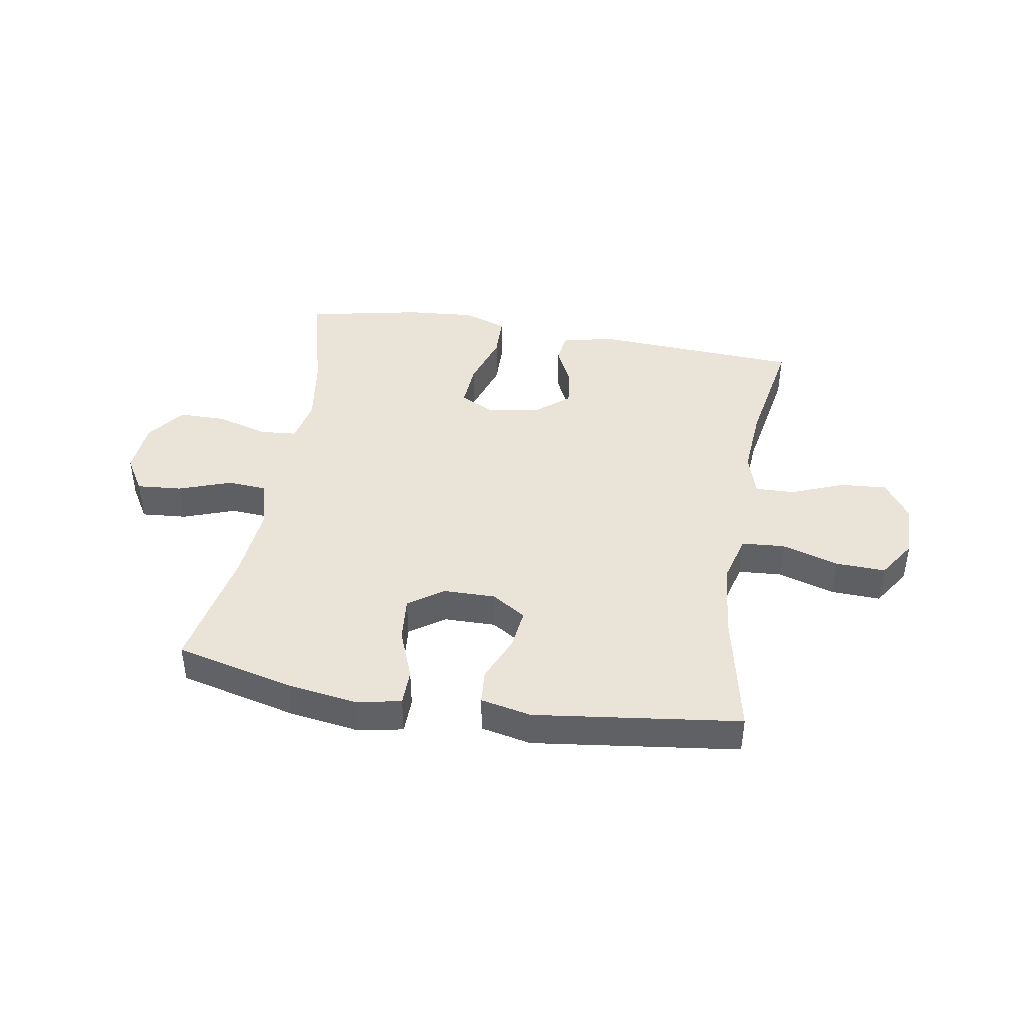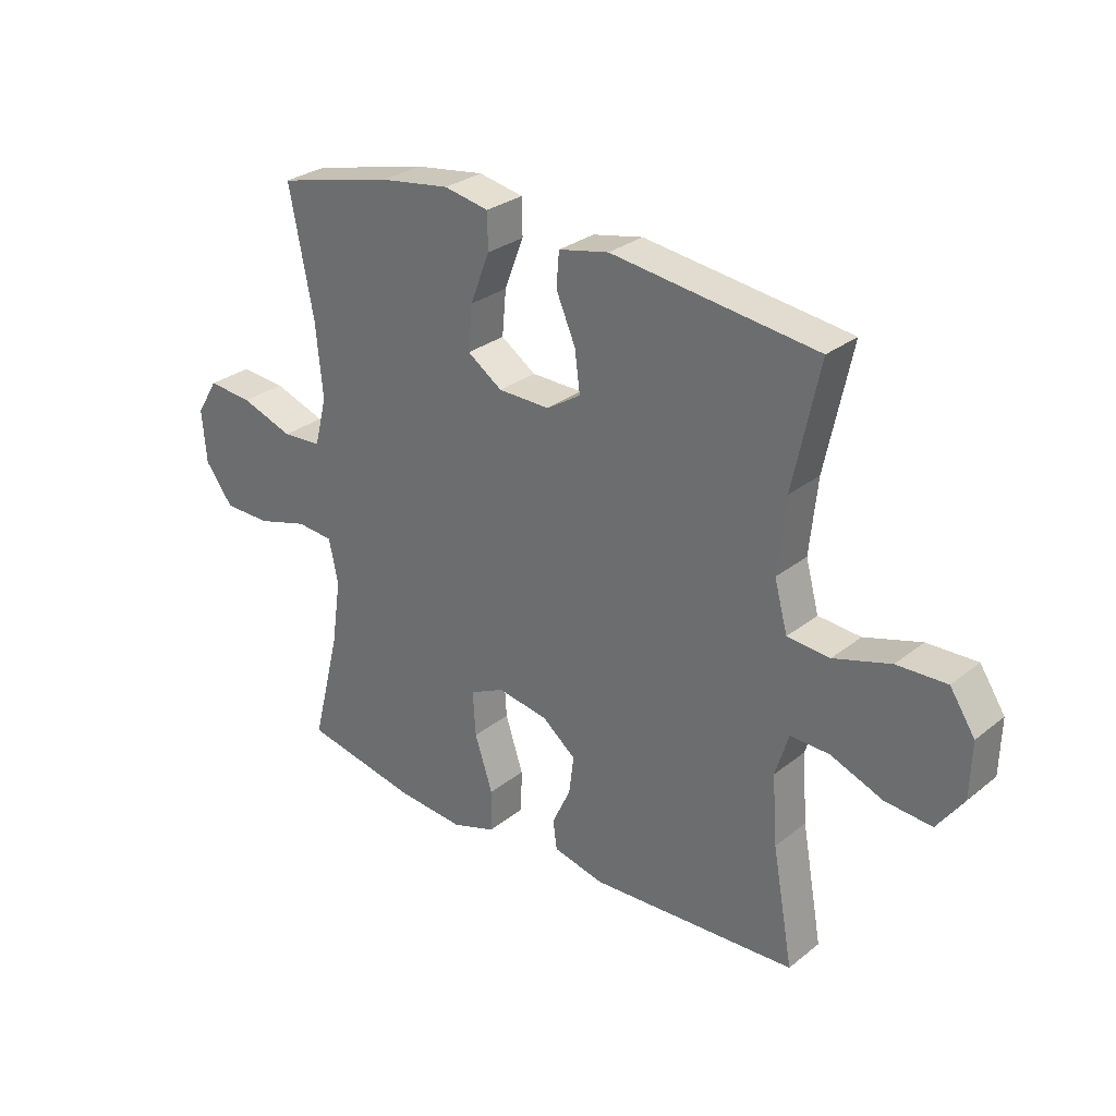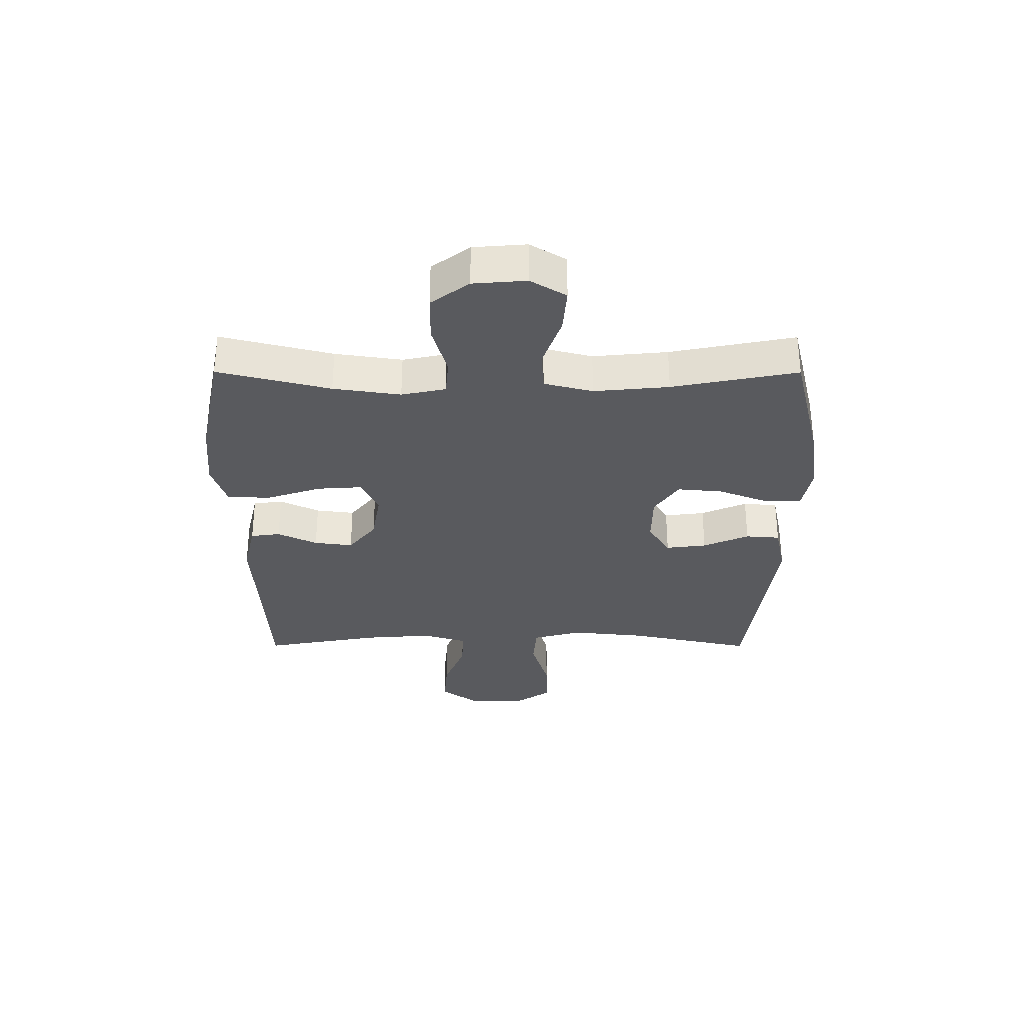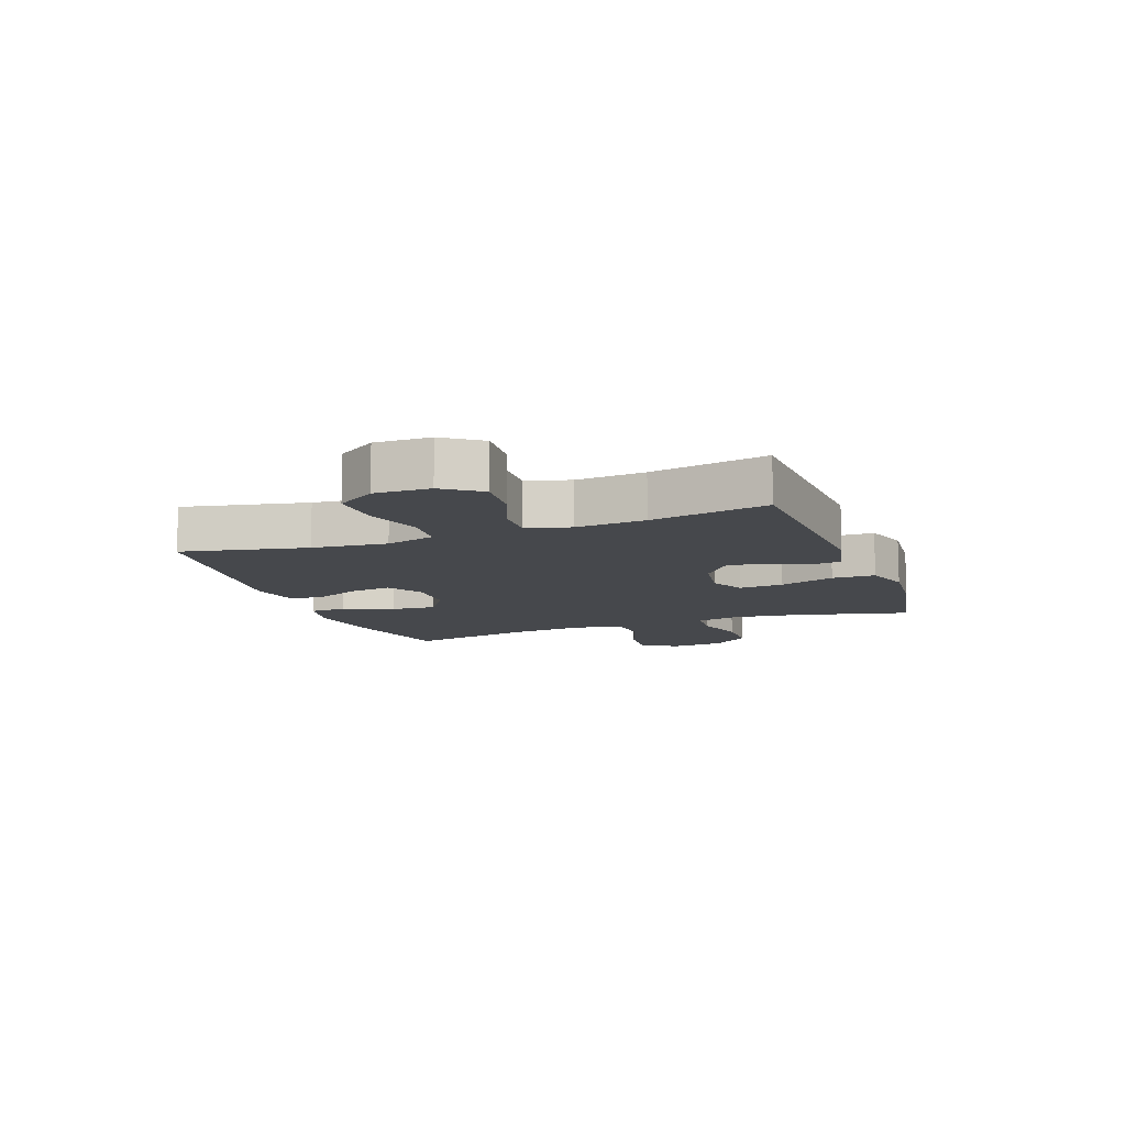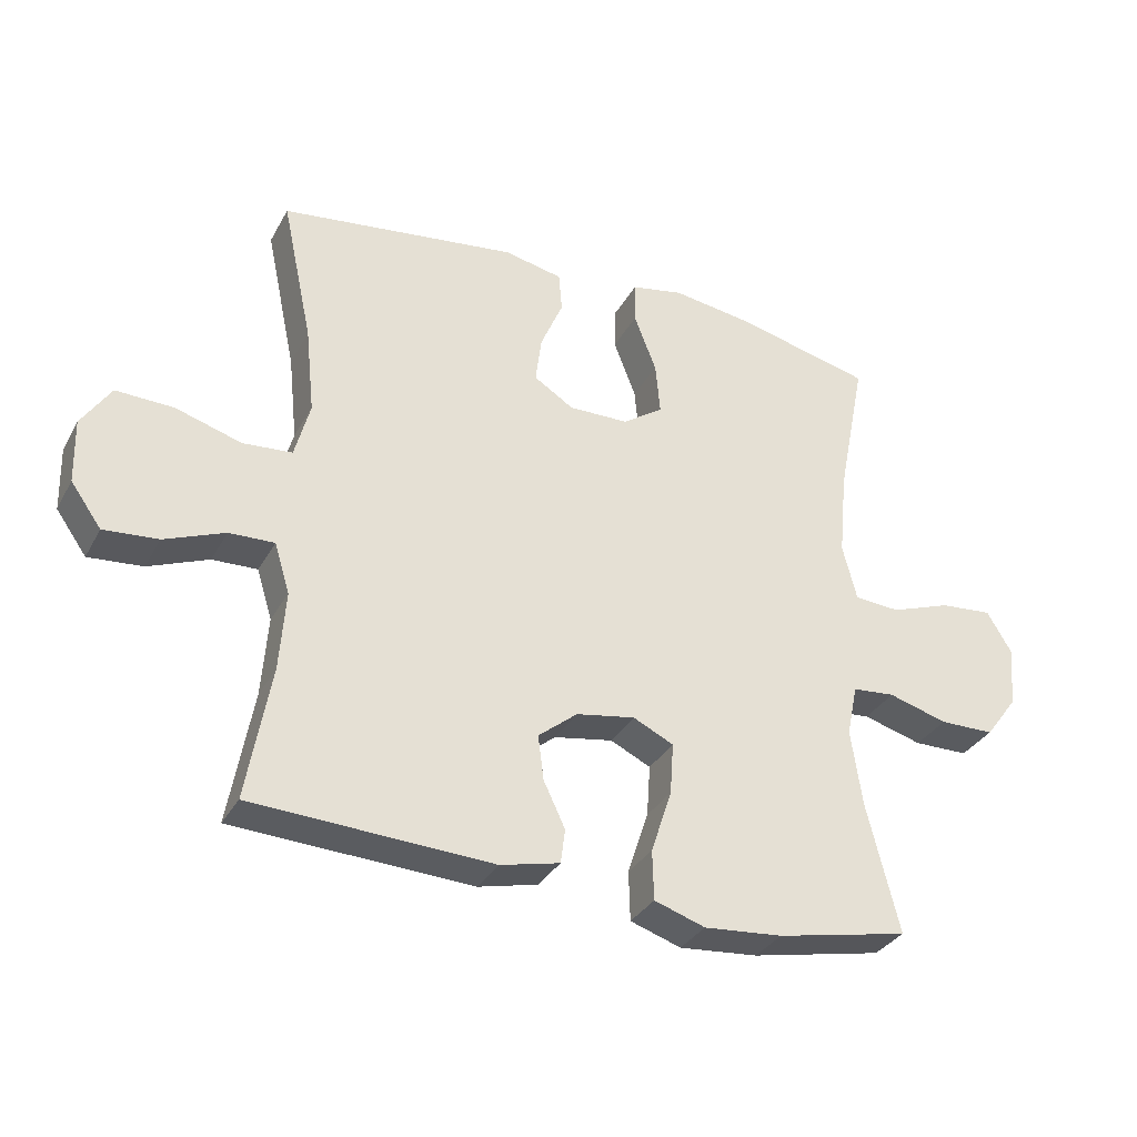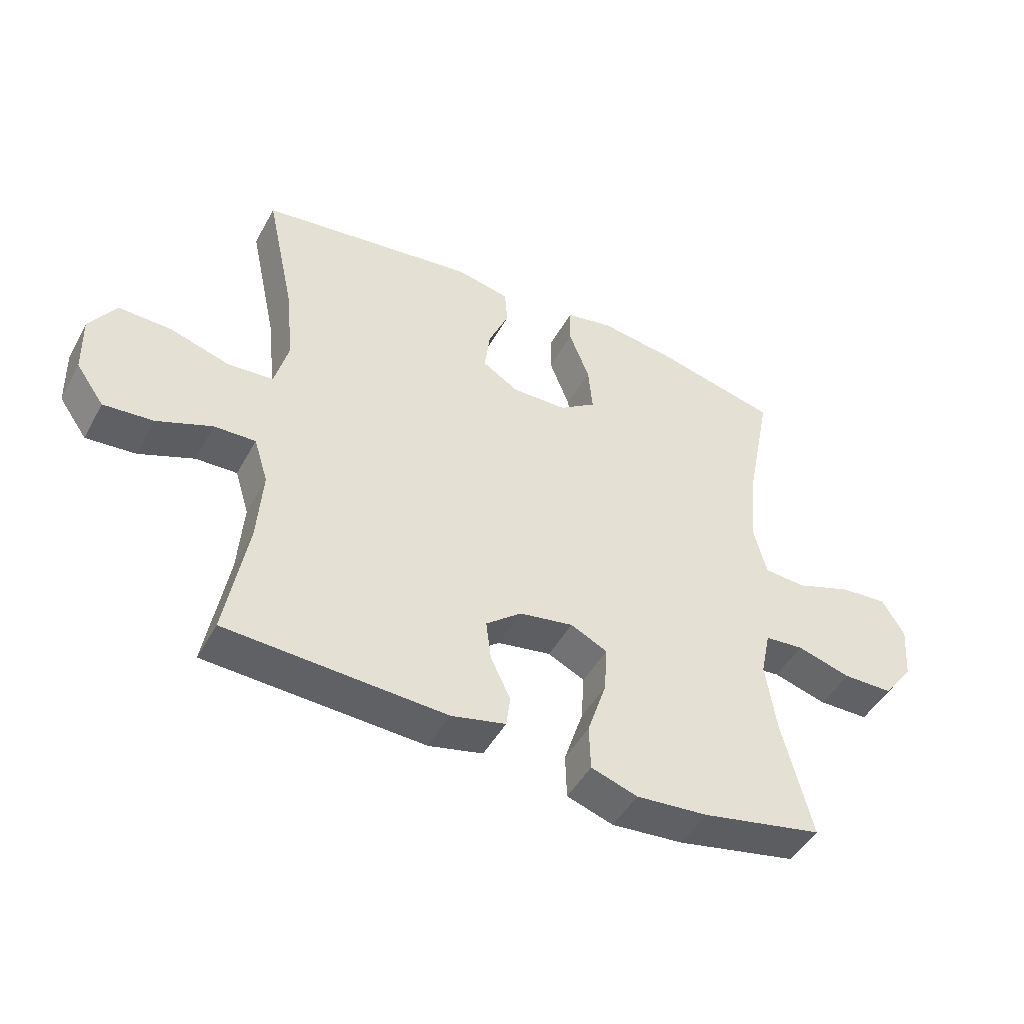
<metadata>
{"format":"obj","ext":"obj","renderer":"f3d","projection":"perspective","resolution":1024,"background":"white","views":[{"elev":43.0,"azim":9.6,"up":"+Y"},{"elev":28.9,"azim":40.6,"up":"+Z"},{"elev":-31.8,"azim":-90.1,"up":"+Y"},{"elev":-11.1,"azim":110.3,"up":"+Y"},{"elev":-32.7,"azim":155.2,"up":"+Z"},{"elev":-46.9,"azim":152.5,"up":"+Z"}]}
</metadata>
<code>
o path5012
v -0.3025 0.0375 -0.5467
v -0.1819 0.0375 -0.5569
v -0.1041 0.0375 -0.531
v -0.102 0.0375 -0.4552
v -0.1338 0.0375 -0.3581
v -0.1391 0.0375 -0.2791
v -0.07715 0.0375 -0.2492
v 0.0131 0.0375 -0.2647
v 0.07299 0.0375 -0.3131
v 0.06437 0.0375 -0.3812
v 0.03125 0.0375 -0.451
v 0.03816 0.0375 -0.5032
v 0.1293 0.0375 -0.5246
v 0.4972 0.0375 -0.5054
v 0.4602 0.0375 -0.2995
v 0.4512 0.0375 -0.1776
v 0.4748 0.0375 -0.1009
v 0.5444 0.0375 -0.1032
v 0.6368 0.0375 -0.1398
v 0.72 0.0375 -0.1467
v 0.7669 0.0375 -0.0807
v 0.7695 0.0375 0.01726
v 0.7248 0.0375 0.0852
v 0.6365 0.0375 0.08219
v 0.5355 0.0375 0.05147
v 0.4598 0.0375 0.0573
v 0.4364 0.0375 0.144
v 0.4502 0.0375 0.276
v 0.4972 0.0375 0.4963
v 0.1323 0.0375 0.5433
v 0.04293 0.0375 0.5244
v 0.03803 0.0375 0.4641
v 0.07279 0.0375 0.3834
v 0.08191 0.0375 0.3115
v 0.02102 0.0375 0.2731
v -0.07056 0.0375 0.2744
v -0.1326 0.0375 0.317
v -0.1254 0.0375 0.3967
v -0.09106 0.0375 0.4855
v -0.09209 0.0375 0.5496
v -0.1718 0.0375 0.5652
v -0.296 0.0375 0.547
v -0.5047 0.0375 0.4963
v -0.4615 0.0375 0.2759
v -0.449 0.0375 0.144
v -0.4708 0.0375 0.05773
v -0.5409 0.0375 0.05292
v -0.6338 0.0375 0.08575
v -0.7137 0.0375 0.09254
v -0.7516 0.0375 0.02994
v -0.7441 0.0375 -0.06398
v -0.6943 0.0375 -0.1308
v -0.6103 0.0375 -0.1315
v -0.5195 0.0375 -0.1054
v -0.4545 0.0375 -0.111
v -0.4381 0.0375 -0.189
v -0.4554 0.0375 -0.3076
v -0.5047 0.0375 -0.5054
v -0.3025 -0.0375 -0.5467
v -0.1819 -0.0375 -0.5569
v -0.1041 -0.0375 -0.531
v -0.102 -0.0375 -0.4552
v -0.1338 -0.0375 -0.3581
v -0.1391 -0.0375 -0.2791
v -0.07715 -0.0375 -0.2492
v 0.0131 -0.0375 -0.2647
v 0.07299 -0.0375 -0.3131
v 0.06437 -0.0375 -0.3812
v 0.03125 -0.0375 -0.451
v 0.03816 -0.0375 -0.5032
v 0.1293 -0.0375 -0.5246
v 0.4972 -0.0375 -0.5054
v 0.4602 -0.0375 -0.2995
v 0.4512 -0.0375 -0.1776
v 0.4748 -0.0375 -0.1009
v 0.5444 -0.0375 -0.1032
v 0.6368 -0.0375 -0.1398
v 0.72 -0.0375 -0.1467
v 0.7669 -0.0375 -0.0807
v 0.7695 -0.0375 0.01726
v 0.7248 -0.0375 0.0852
v 0.6365 -0.0375 0.08219
v 0.5355 -0.0375 0.05147
v 0.4598 -0.0375 0.0573
v 0.4364 -0.0375 0.144
v 0.4502 -0.0375 0.276
v 0.4972 -0.0375 0.4963
v 0.1323 -0.0375 0.5433
v 0.04293 -0.0375 0.5244
v 0.03803 -0.0375 0.4641
v 0.07279 -0.0375 0.3834
v 0.08191 -0.0375 0.3115
v 0.02102 -0.0375 0.2731
v -0.07056 -0.0375 0.2744
v -0.1326 -0.0375 0.317
v -0.1254 -0.0375 0.3967
v -0.09106 -0.0375 0.4855
v -0.09209 -0.0375 0.5496
v -0.1718 -0.0375 0.5652
v -0.296 -0.0375 0.547
v -0.5047 -0.0375 0.4963
v -0.4615 -0.0375 0.2759
v -0.449 -0.0375 0.144
v -0.4708 -0.0375 0.05773
v -0.5409 -0.0375 0.05292
v -0.6338 -0.0375 0.08575
v -0.7137 -0.0375 0.09254
v -0.7516 -0.0375 0.02994
v -0.7441 -0.0375 -0.06398
v -0.6943 -0.0375 -0.1308
v -0.6103 -0.0375 -0.1315
v -0.5195 -0.0375 -0.1054
v -0.4545 -0.0375 -0.111
v -0.4381 -0.0375 -0.189
v -0.4554 -0.0375 -0.3076
v -0.5047 -0.0375 -0.5054
v -0.3025 0.0375 -0.5467
v -0.1819 0.0375 -0.5569
v -0.1041 0.0375 -0.531
v -0.1041 0.0375 -0.531
v -0.102 0.0375 -0.4552
v 0.03816 0.0375 -0.5032
v 0.03816 0.0375 -0.5032
v 0.1293 0.0375 -0.5246
v -0.5047 0.0375 -0.5054
v -0.5047 0.0375 -0.5054
v 0.4972 0.0375 -0.5054
v 0.4972 0.0375 -0.5054
v 0.03125 0.0375 -0.451
v -0.1338 0.0375 -0.3581
v 0.06437 0.0375 -0.3812
v -0.4554 0.0375 -0.3076
v 0.4602 0.0375 -0.2995
v 0.07299 0.0375 -0.3131
v -0.1391 0.0375 -0.2791
v -0.1391 0.0375 -0.2791
v 0.0131 0.0375 -0.2647
v -0.4381 0.0375 -0.189
v 0.4512 0.0375 -0.1776
v -0.07715 0.0375 -0.2492
v -0.4545 0.0375 -0.111
v -0.4545 0.0375 -0.111
v 0.4748 0.0375 -0.1009
v 0.4748 0.0375 -0.1009
v 0.6368 0.0375 -0.1398
v 0.72 0.0375 -0.1467
v 0.7669 0.0375 -0.0807
v 0.5444 0.0375 -0.1032
v -0.6943 0.0375 -0.1308
v -0.6103 0.0375 -0.1315
v -0.5195 0.0375 -0.1054
v -0.7441 0.0375 -0.06398
v 0.7695 0.0375 0.01726
v -0.7516 0.0375 0.02994
v 0.7248 0.0375 0.0852
v -0.7137 0.0375 0.09254
v -0.7137 0.0375 0.09254
v 0.5355 0.0375 0.05147
v 0.4598 0.0375 0.0573
v 0.4598 0.0375 0.0573
v 0.6365 0.0375 0.08219
v -0.6338 0.0375 0.08575
v -0.5409 0.0375 0.05292
v -0.4708 0.0375 0.05773
v -0.4708 0.0375 0.05773
v 0.4364 0.0375 0.144
v -0.449 0.0375 0.144
v 0.4502 0.0375 0.276
v -0.4615 0.0375 0.2759
v 0.02102 0.0375 0.2731
v -0.07056 0.0375 0.2744
v 0.08191 0.0375 0.3115
v 0.08191 0.0375 0.3115
v -0.1326 0.0375 0.317
v -0.1326 0.0375 0.317
v 0.07279 0.0375 0.3834
v -0.1254 0.0375 0.3967
v 0.03803 0.0375 0.4641
v -0.09106 0.0375 0.4855
v -0.5047 0.0375 0.4963
v -0.5047 0.0375 0.4963
v 0.04293 0.0375 0.5244
v 0.04293 0.0375 0.5244
v 0.4972 0.0375 0.4963
v 0.4972 0.0375 0.4963
v -0.09209 0.0375 0.5496
v -0.09209 0.0375 0.5496
v -0.296 0.0375 0.547
v 0.1323 0.0375 0.5433
v -0.1718 0.0375 0.5652
v -0.3025 -0.0375 -0.5467
v -0.1819 -0.0375 -0.5569
v -0.1041 -0.0375 -0.531
v -0.1041 -0.0375 -0.531
v -0.102 -0.0375 -0.4552
v 0.03816 -0.0375 -0.5032
v 0.03816 -0.0375 -0.5032
v 0.1293 -0.0375 -0.5246
v -0.5047 -0.0375 -0.5054
v -0.5047 -0.0375 -0.5054
v 0.4972 -0.0375 -0.5054
v 0.4972 -0.0375 -0.5054
v 0.03125 -0.0375 -0.451
v -0.1338 -0.0375 -0.3581
v 0.06437 -0.0375 -0.3812
v -0.4554 -0.0375 -0.3076
v 0.4602 -0.0375 -0.2995
v 0.07299 -0.0375 -0.3131
v -0.1391 -0.0375 -0.2791
v -0.1391 -0.0375 -0.2791
v 0.0131 -0.0375 -0.2647
v -0.4381 -0.0375 -0.189
v 0.4512 -0.0375 -0.1776
v -0.07715 -0.0375 -0.2492
v -0.4545 -0.0375 -0.111
v -0.4545 -0.0375 -0.111
v 0.4748 -0.0375 -0.1009
v 0.4748 -0.0375 -0.1009
v 0.6368 -0.0375 -0.1398
v 0.72 -0.0375 -0.1467
v 0.7669 -0.0375 -0.0807
v 0.5444 -0.0375 -0.1032
v -0.6943 -0.0375 -0.1308
v -0.6103 -0.0375 -0.1315
v -0.5195 -0.0375 -0.1054
v -0.7441 -0.0375 -0.06398
v 0.7695 -0.0375 0.01726
v -0.7516 -0.0375 0.02994
v 0.7248 -0.0375 0.0852
v -0.7137 -0.0375 0.09254
v -0.7137 -0.0375 0.09254
v 0.5355 -0.0375 0.05147
v 0.4598 -0.0375 0.0573
v 0.4598 -0.0375 0.0573
v 0.6365 -0.0375 0.08219
v -0.6338 -0.0375 0.08575
v -0.5409 -0.0375 0.05292
v -0.4708 -0.0375 0.05773
v -0.4708 -0.0375 0.05773
v 0.4364 -0.0375 0.144
v -0.449 -0.0375 0.144
v 0.4502 -0.0375 0.276
v -0.4615 -0.0375 0.2759
v 0.02102 -0.0375 0.2731
v -0.07056 -0.0375 0.2744
v 0.08191 -0.0375 0.3115
v 0.08191 -0.0375 0.3115
v -0.1326 -0.0375 0.317
v -0.1326 -0.0375 0.317
v 0.07279 -0.0375 0.3834
v -0.1254 -0.0375 0.3967
v 0.03803 -0.0375 0.4641
v -0.09106 -0.0375 0.4855
v -0.5047 -0.0375 0.4963
v -0.5047 -0.0375 0.4963
v 0.04293 -0.0375 0.5244
v 0.04293 -0.0375 0.5244
v 0.4972 -0.0375 0.4963
v 0.4972 -0.0375 0.4963
v -0.09209 -0.0375 0.5496
v -0.09209 -0.0375 0.5496
v -0.296 -0.0375 0.547
v 0.1323 -0.0375 0.5433
v -0.1718 -0.0375 0.5652
f 191 204 206
f 217 211 213
f 228 226 236
f 252 263 256
f 198 205 203
f 207 198 201
f 251 253 264
f 250 242 263
f 213 208 207
f 204 192 195
f 208 205 207
f 217 222 232
f 192 204 191
f 246 242 250
f 262 248 251
f 219 235 222
f 236 226 224
f 263 242 258
f 244 240 246
f 225 237 224
f 215 209 214
f 243 262 254
f 206 209 212
f 235 219 227
f 213 211 208
f 262 251 264
f 238 214 245
f 198 203 196
f 233 211 217
f 193 195 192
f 238 215 214
f 237 225 238
f 221 219 220
f 209 206 204
f 233 244 211
f 233 217 232
f 264 253 260
f 223 224 226
f 232 222 235
f 250 263 252
f 245 214 244
f 242 246 240
f 235 227 229
f 243 248 262
f 215 238 225
f 212 209 215
f 191 206 199
f 236 224 237
f 240 244 233
f 238 245 241
f 214 211 244
f 230 228 236
f 241 248 243
f 219 221 227
f 241 245 248
f 207 205 198
f 1 2 60 59
f 2 120 194 60
f 3 4 62 61
f 123 13 71 197
f 126 1 59 200
f 13 128 202 71
f 11 12 70 69
f 4 5 63 62
f 10 11 69 68
f 57 58 116 115
f 14 15 73 72
f 9 10 68 67
f 5 136 210 63
f 8 9 67 66
f 56 57 115 114
f 15 16 74 73
f 6 7 65 64
f 7 8 66 65
f 142 56 114 216
f 16 144 218 74
f 19 20 78 77
f 20 21 79 78
f 18 19 77 76
f 52 53 111 110
f 53 54 112 111
f 51 52 110 109
f 54 55 113 112
f 17 18 76 75
f 21 22 80 79
f 50 51 109 108
f 22 23 81 80
f 157 50 108 231
f 25 160 234 83
f 24 25 83 82
f 23 24 82 81
f 48 49 107 106
f 47 48 106 105
f 165 47 105 239
f 26 27 85 84
f 45 46 104 103
f 27 28 86 85
f 44 45 103 102
f 35 36 94 93
f 173 35 93 247
f 36 175 249 94
f 33 34 92 91
f 37 38 96 95
f 32 33 91 90
f 38 39 97 96
f 181 44 102 255
f 183 32 90 257
f 28 185 259 86
f 39 187 261 97
f 42 43 101 100
f 30 31 89 88
f 29 30 88 87
f 41 42 100 99
f 40 41 99 98
f 117 132 130
f 143 139 137
f 154 162 152
f 178 182 189
f 124 129 131
f 133 127 124
f 177 190 179
f 176 189 168
f 139 133 134
f 130 121 118
f 134 133 131
f 143 158 148
f 118 117 130
f 172 176 168
f 188 177 174
f 145 148 161
f 162 150 152
f 189 184 168
f 170 172 166
f 151 150 163
f 141 140 135
f 169 180 188
f 132 138 135
f 161 153 145
f 139 134 137
f 188 190 177
f 164 171 140
f 124 122 129
f 159 143 137
f 119 118 121
f 164 140 141
f 163 164 151
f 147 146 145
f 135 130 132
f 159 137 170
f 159 158 143
f 190 186 179
f 149 152 150
f 158 161 148
f 176 178 189
f 171 170 140
f 168 166 172
f 161 155 153
f 169 188 174
f 141 151 164
f 138 141 135
f 117 125 132
f 162 163 150
f 166 159 170
f 164 167 171
f 140 170 137
f 156 162 154
f 167 169 174
f 145 153 147
f 167 174 171
f 133 124 131

</code>
